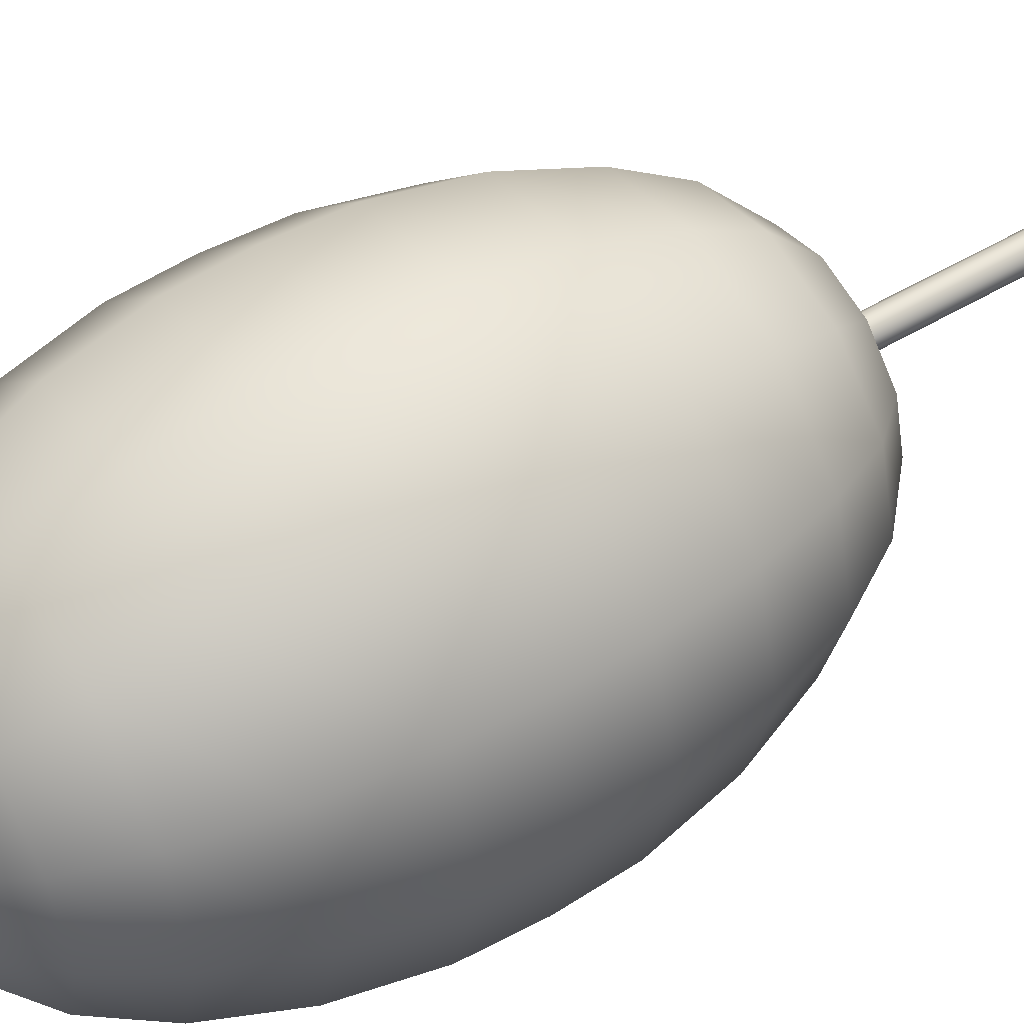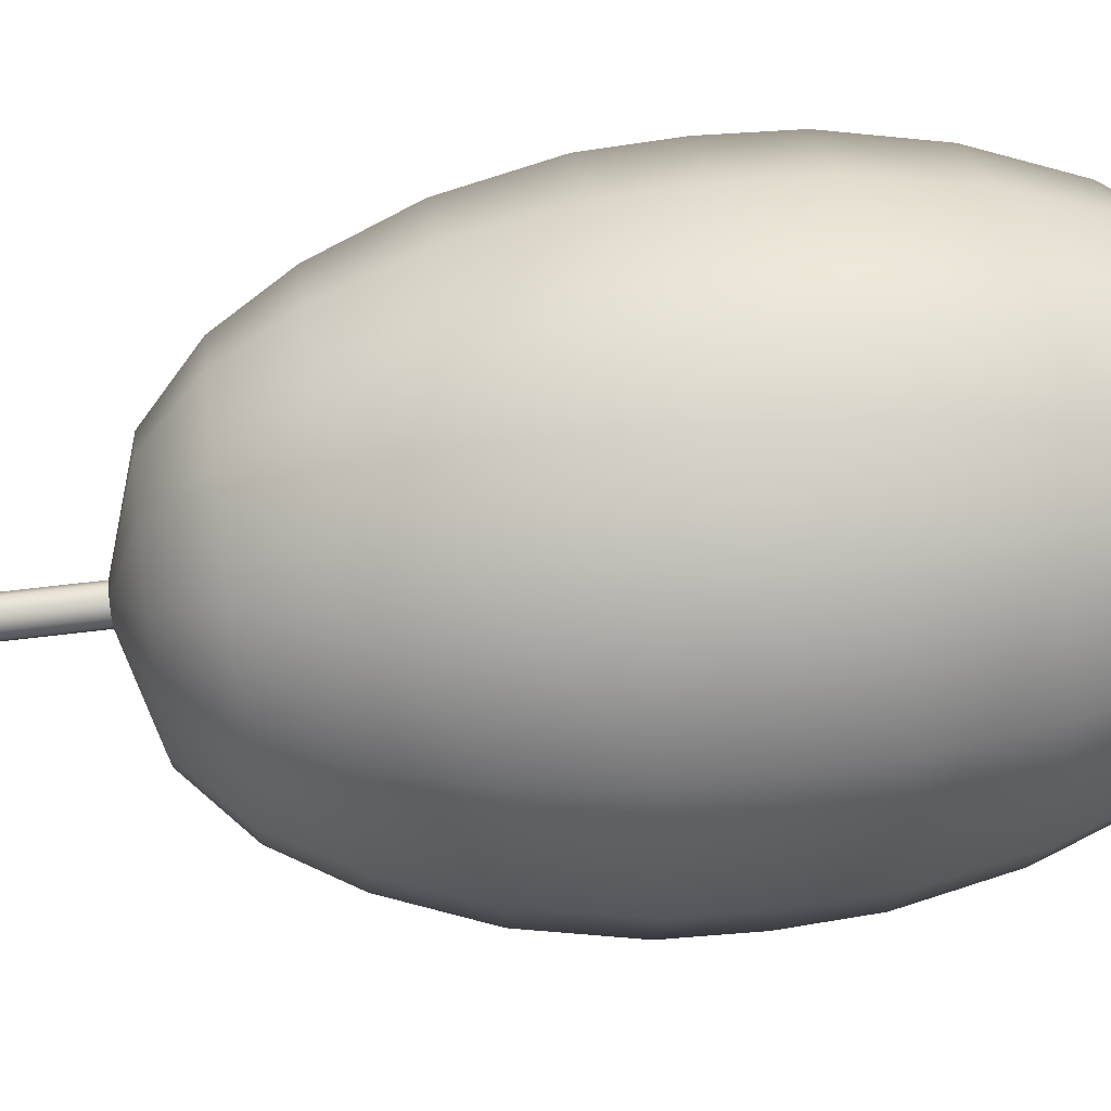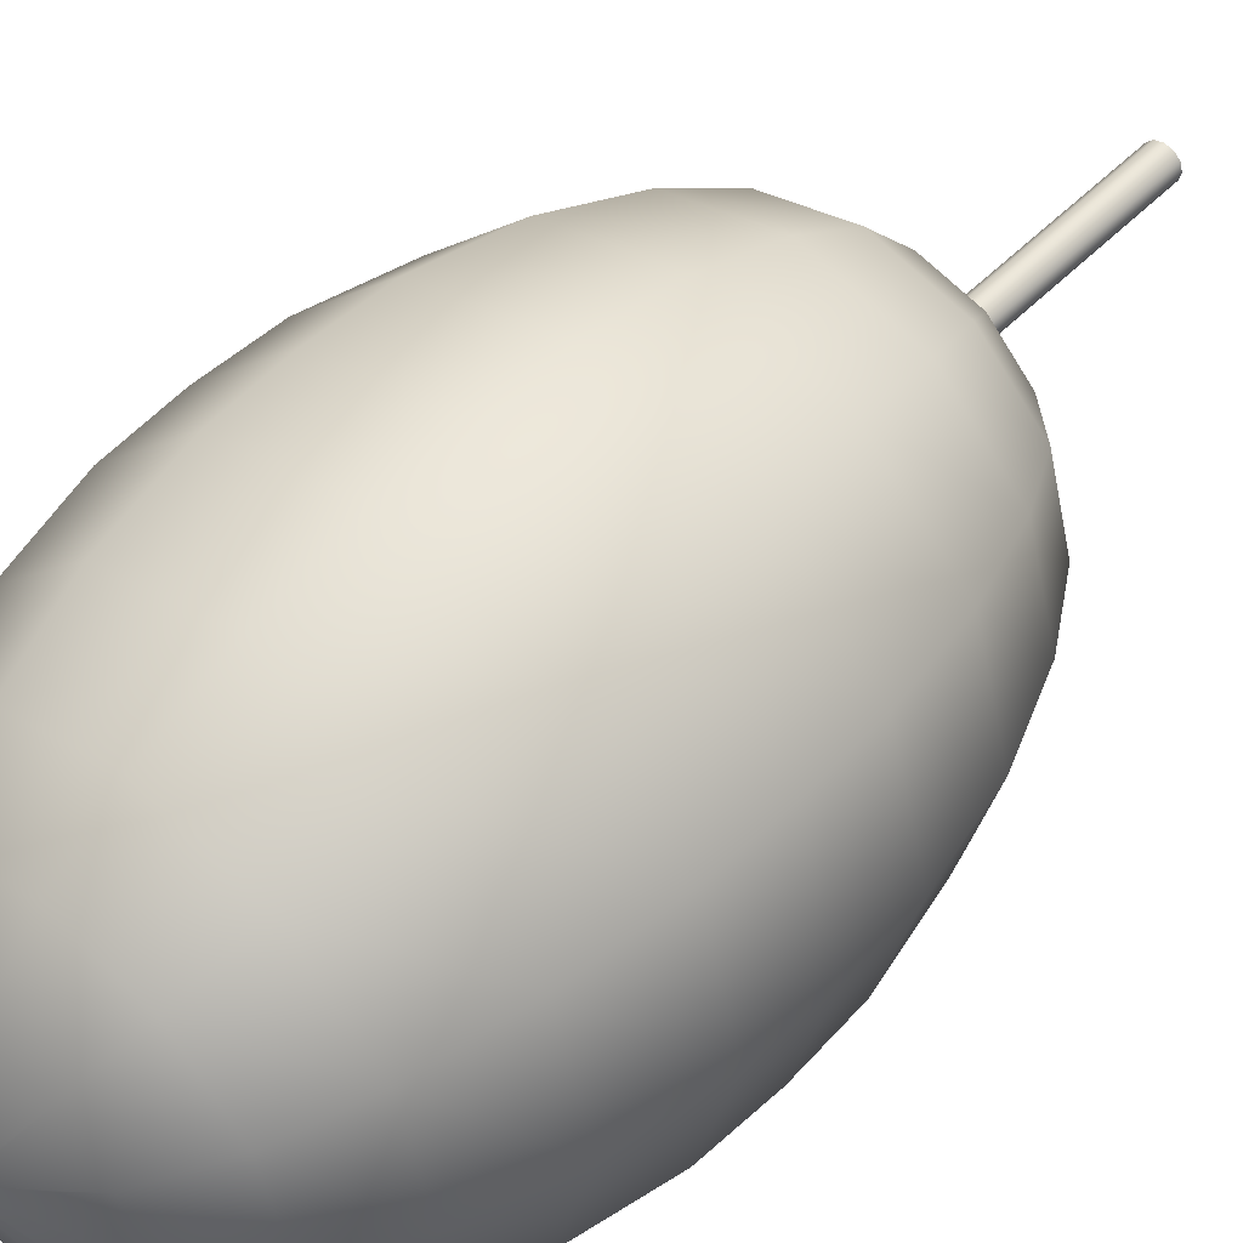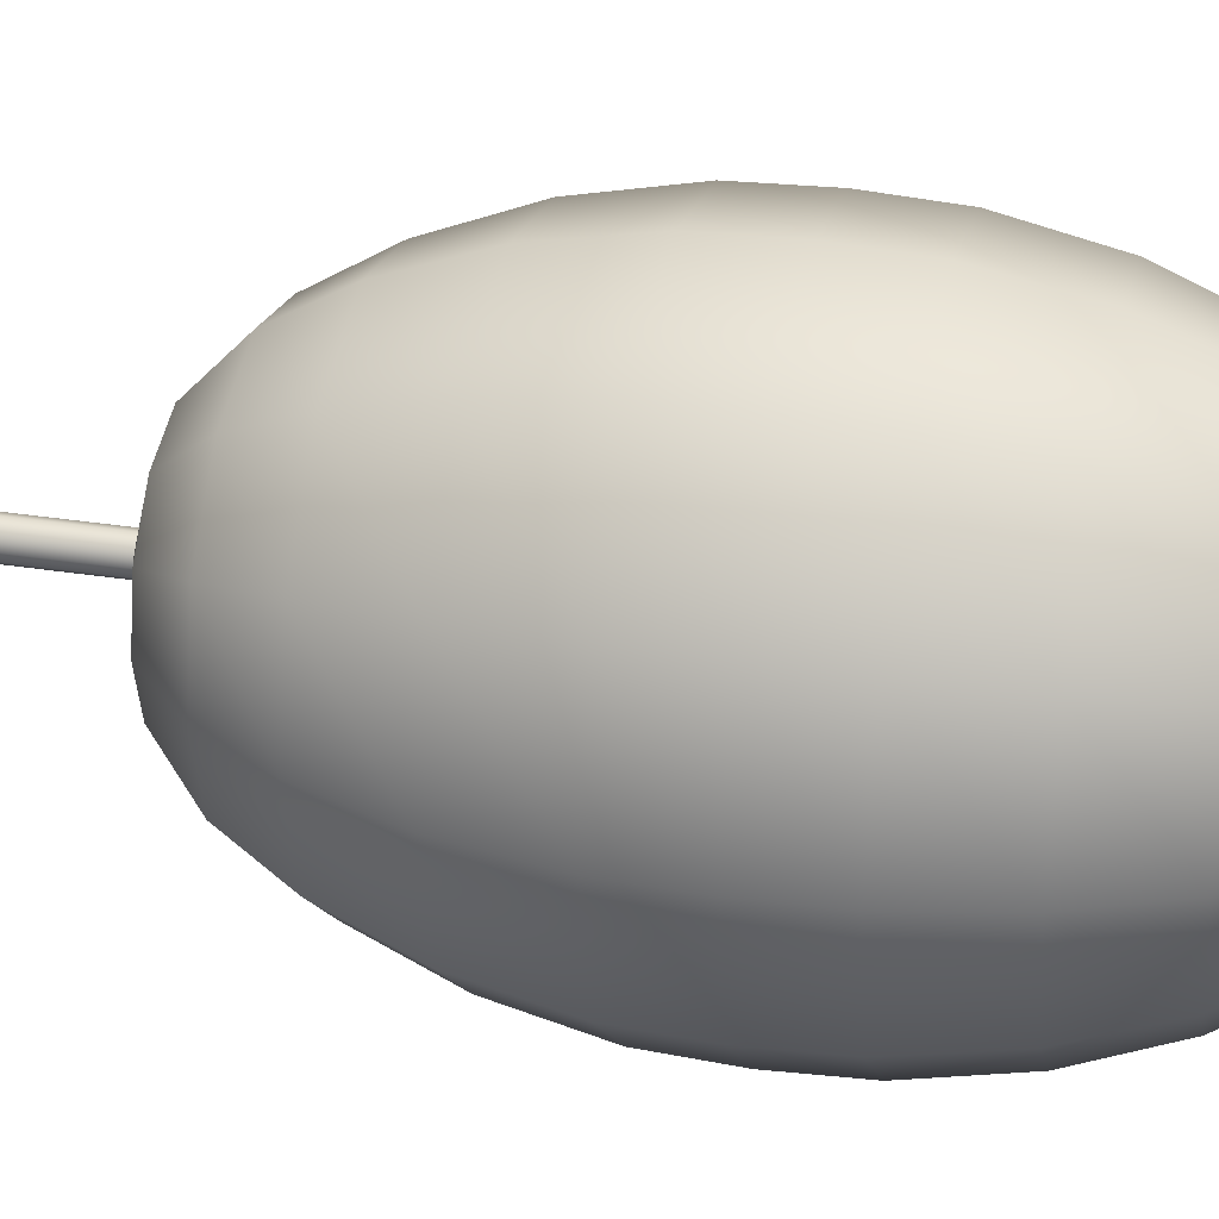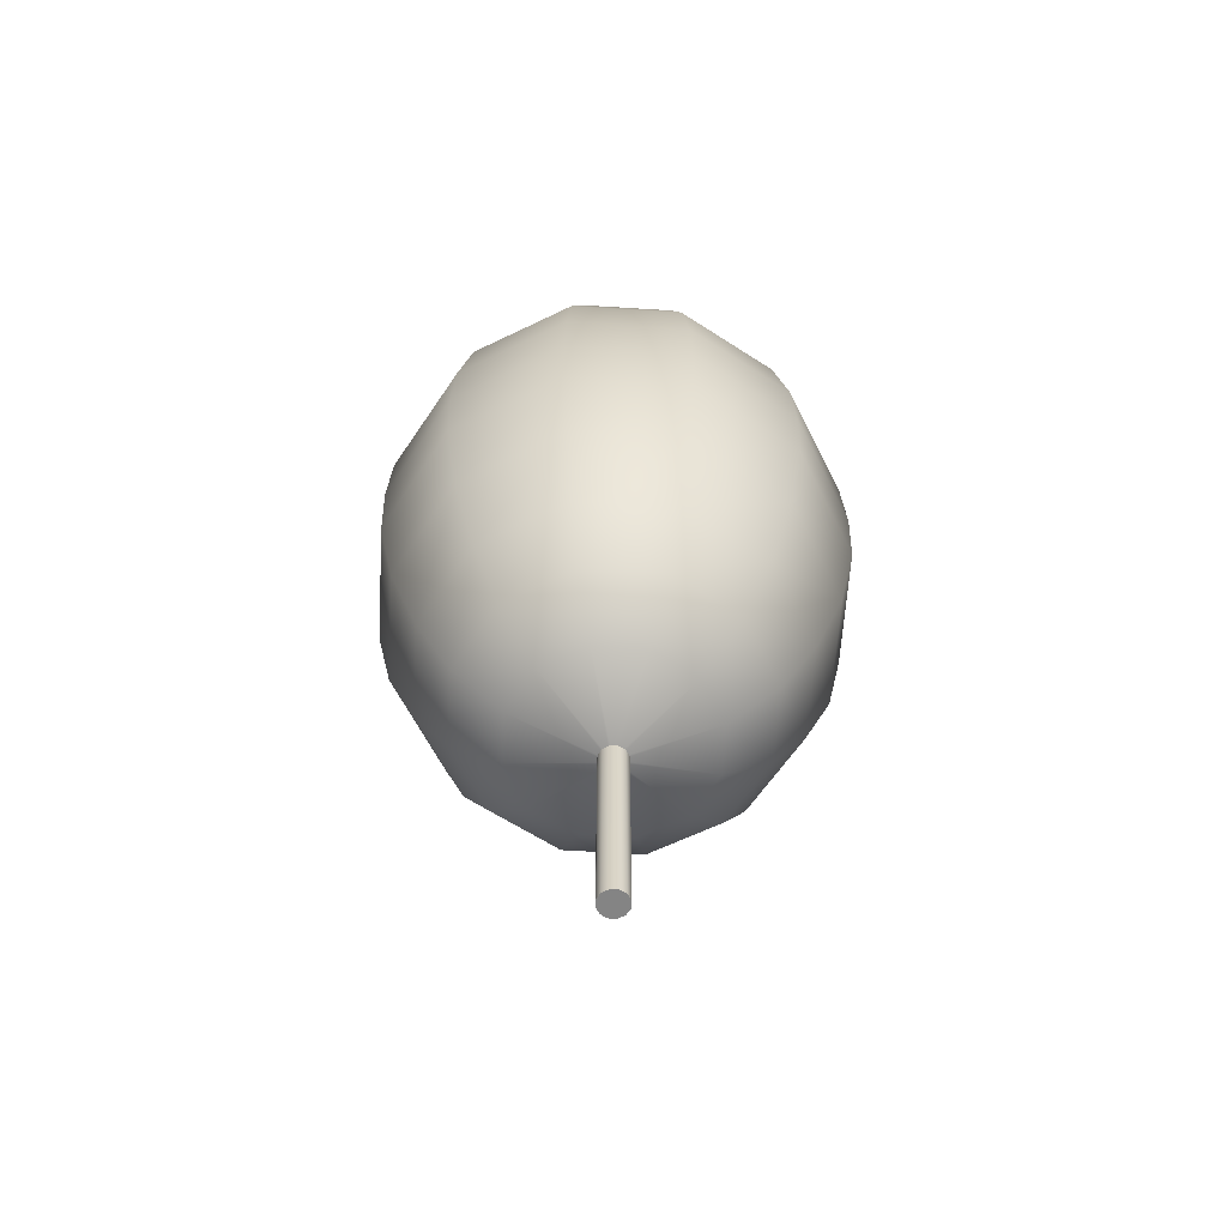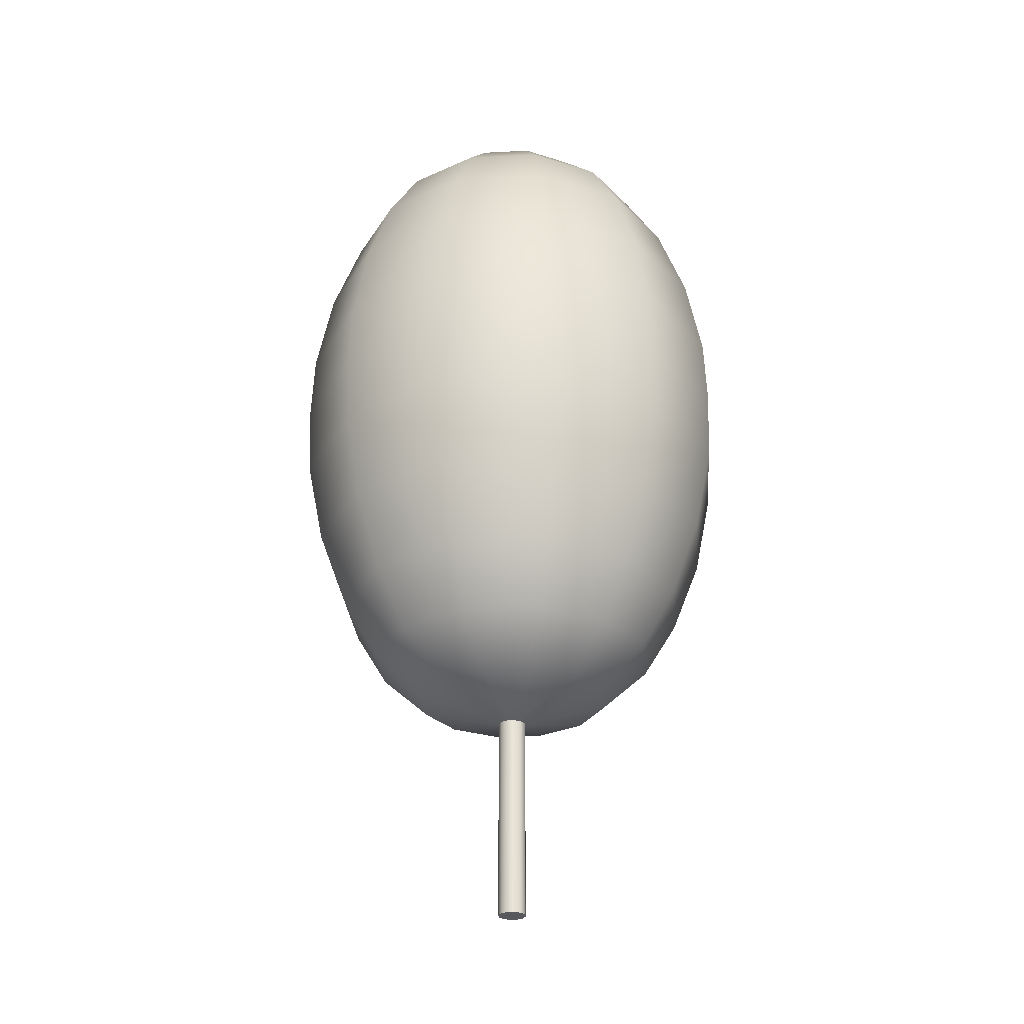
<metadata>
{"format":"obj","ext":"obj","renderer":"f3d","projection":"perspective","resolution":1024,"background":"white","views":[{"elev":51.3,"azim":-123.0,"up":"+Z"},{"elev":63.8,"azim":83.0,"up":"+Z"},{"elev":49.1,"azim":-138.4,"up":"+Z"},{"elev":33.5,"azim":102.0,"up":"+Z"},{"elev":-61.4,"azim":-18.6,"up":"+Y"},{"elev":-28.2,"azim":-130.5,"up":"+Y"}]}
</metadata>
<code>
v 0.037 3.3 0.064
v 0.064 3.3 0.037
v 0.074 3.3 0
v 0.064 3.3 -0.037
v 0.037 3.3 -0.064
v 0 3.3 -0.074
v -0.037 3.3 -0.064
v -0.064 3.3 -0.037
v -0.074 3.3 0
v -0.064 3.3 0.037
v -0.037 3.3 0.064
v 0 3.3 0.074
v 0.79 3.747 1.368
v 1.368 3.747 0.79
v 1.58 3.747 0
v 1.368 3.747 -0.79
v 0.79 3.747 -1.368
v 0 3.747 -1.58
v -0.79 3.747 -1.368
v -1.368 3.747 -0.79
v -1.58 3.747 0
v -1.368 3.747 0.79
v -0.79 3.747 1.368
v 0 3.747 1.58
v 1.194 4.485 2.069
v 2.069 4.485 1.194
v 2.389 4.485 0
v 2.069 4.485 -1.194
v 1.194 4.485 -2.069
v 0 4.485 -2.389
v -1.194 4.485 -2.069
v -2.069 4.485 -1.194
v -2.389 4.485 0
v -2.069 4.485 1.194
v -1.194 4.485 2.069
v 0 4.485 2.389
v 1.477 5.421 2.558
v 2.558 5.421 1.477
v 2.954 5.421 0
v 2.558 5.421 -1.477
v 1.477 5.421 -2.558
v 0 5.421 -2.954
v -1.477 5.421 -2.558
v -2.558 5.421 -1.477
v -2.954 5.421 0
v -2.558 5.421 1.477
v -1.477 5.421 2.558
v 0 5.421 2.954
v 1.717 6.663 2.974
v 2.974 6.663 1.717
v 3.435 6.663 0
v 2.974 6.663 -1.717
v 1.717 6.663 -2.974
v 0 6.663 -3.435
v -1.717 6.663 -2.974
v -2.974 6.663 -1.717
v -3.435 6.663 0
v -2.974 6.663 1.717
v -1.717 6.663 2.974
v 0 6.663 3.435
v 1.854 8.031 3.211
v 3.211 8.031 1.854
v 3.708 8.031 0
v 3.211 8.031 -1.854
v 1.854 8.031 -3.211
v 0 8.031 -3.708
v -1.854 8.031 -3.211
v -3.211 8.031 -1.854
v -3.708 8.031 0
v -3.211 8.031 1.854
v -1.854 8.031 3.211
v 0 8.031 3.708
v 1.875 9.15 3.248
v 3.248 9.15 1.875
v 3.75 9.15 0
v 3.248 9.15 -1.875
v 1.875 9.15 -3.248
v 0 9.15 -3.75
v -1.875 9.15 -3.248
v -3.248 9.15 -1.875
v -3.75 9.15 0
v -3.248 9.15 1.875
v -1.875 9.15 3.248
v 0 9.15 3.75
v 1.849 10.27 3.203
v 3.203 10.27 1.849
v 3.698 10.27 0
v 3.203 10.27 -1.849
v 1.849 10.27 -3.203
v 0 10.27 -3.698
v -1.849 10.27 -3.203
v -3.203 10.27 -1.849
v -3.698 10.27 0
v -3.203 10.27 1.849
v -1.849 10.27 3.203
v 0 10.27 3.698
v 1.713 11.64 2.968
v 2.968 11.64 1.713
v 3.427 11.64 0
v 2.968 11.64 -1.713
v 1.713 11.64 -2.968
v 0 11.64 -3.427
v -1.713 11.64 -2.968
v -2.968 11.64 -1.713
v -3.427 11.64 0
v -2.968 11.64 1.713
v -1.713 11.64 2.968
v 0 11.64 3.427
v 1.479 12.88 2.563
v 2.563 12.88 1.479
v 2.959 12.88 0
v 2.563 12.88 -1.479
v 1.479 12.88 -2.563
v 0 12.88 -2.959
v -1.479 12.88 -2.563
v -2.563 12.88 -1.479
v -2.959 12.88 0
v -2.563 12.88 1.479
v -1.479 12.88 2.563
v 0 12.88 2.959
v 1.183 13.81 2.049
v 2.049 13.81 1.183
v 2.366 13.81 0
v 2.049 13.81 -1.183
v 1.183 13.81 -2.049
v 0 13.81 -2.366
v -1.183 13.81 -2.049
v -2.049 13.81 -1.183
v -2.366 13.81 0
v -2.049 13.81 1.183
v -1.183 13.81 2.049
v 0 13.81 2.366
v 0.777 14.55 1.345
v 1.345 14.55 0.777
v 1.553 14.55 0
v 1.345 14.55 -0.777
v 0.777 14.55 -1.345
v 0 14.55 -1.553
v -0.777 14.55 -1.345
v -1.345 14.55 -0.777
v -1.553 14.55 0
v -1.345 14.55 0.777
v -0.777 14.55 1.345
v 0 14.55 1.553
v 0.034 15 0.058
v 0.058 15 0.034
v 0.067 15 0
v 0.058 15 -0.034
v 0.034 15 -0.058
v 0 15 -0.067
v -0.034 15 -0.058
v -0.058 15 -0.034
v -0.068 15 0
v -0.058 15 0.034
v -0.034 15 0.058
v 0 15 0.068
g AnalyticalCrown
f 1 2 14 13
f 2 3 15 14
f 3 4 16 15
f 4 5 17 16
f 5 6 18 17
f 6 7 19 18
f 7 8 20 19
f 8 9 21 20
f 9 10 22 21
f 10 11 23 22
f 11 12 24 23
f 12 1 13 24
f 13 14 26 25
f 14 15 27 26
f 15 16 28 27
f 16 17 29 28
f 17 18 30 29
f 18 19 31 30
f 19 20 32 31
f 20 21 33 32
f 21 22 34 33
f 22 23 35 34
f 23 24 36 35
f 24 13 25 36
f 25 26 38 37
f 26 27 39 38
f 27 28 40 39
f 28 29 41 40
f 29 30 42 41
f 30 31 43 42
f 31 32 44 43
f 32 33 45 44
f 33 34 46 45
f 34 35 47 46
f 35 36 48 47
f 36 25 37 48
f 37 38 50 49
f 38 39 51 50
f 39 40 52 51
f 40 41 53 52
f 41 42 54 53
f 42 43 55 54
f 43 44 56 55
f 44 45 57 56
f 45 46 58 57
f 46 47 59 58
f 47 48 60 59
f 48 37 49 60
f 49 50 62 61
f 50 51 63 62
f 51 52 64 63
f 52 53 65 64
f 53 54 66 65
f 54 55 67 66
f 55 56 68 67
f 56 57 69 68
f 57 58 70 69
f 58 59 71 70
f 59 60 72 71
f 60 49 61 72
f 61 62 74 73
f 62 63 75 74
f 63 64 76 75
f 64 65 77 76
f 65 66 78 77
f 66 67 79 78
f 67 68 80 79
f 68 69 81 80
f 69 70 82 81
f 70 71 83 82
f 71 72 84 83
f 72 61 73 84
f 73 74 86 85
f 74 75 87 86
f 75 76 88 87
f 76 77 89 88
f 77 78 90 89
f 78 79 91 90
f 79 80 92 91
f 80 81 93 92
f 81 82 94 93
f 82 83 95 94
f 83 84 96 95
f 84 73 85 96
f 85 86 98 97
f 86 87 99 98
f 87 88 100 99
f 88 89 101 100
f 89 90 102 101
f 90 91 103 102
f 91 92 104 103
f 92 93 105 104
f 93 94 106 105
f 94 95 107 106
f 95 96 108 107
f 96 85 97 108
f 97 98 110 109
f 98 99 111 110
f 99 100 112 111
f 100 101 113 112
f 101 102 114 113
f 102 103 115 114
f 103 104 116 115
f 104 105 117 116
f 105 106 118 117
f 106 107 119 118
f 107 108 120 119
f 108 97 109 120
f 109 110 122 121
f 110 111 123 122
f 111 112 124 123
f 112 113 125 124
f 113 114 126 125
f 114 115 127 126
f 115 116 128 127
f 116 117 129 128
f 117 118 130 129
f 118 119 131 130
f 119 120 132 131
f 120 109 121 132
f 121 122 134 133
f 122 123 135 134
f 123 124 136 135
f 124 125 137 136
f 125 126 138 137
f 126 127 139 138
f 127 128 140 139
f 128 129 141 140
f 129 130 142 141
f 130 131 143 142
f 131 132 144 143
f 132 121 133 144
f 133 134 146 145
f 134 135 147 146
f 135 136 148 147
f 136 137 149 148
f 137 138 150 149
f 138 139 151 150
f 139 140 152 151
f 140 141 153 152
f 141 142 154 153
f 142 143 155 154
f 143 144 156 155
f 144 133 145 156
f 1 12 11 10 9 8 7 6 5 4 3 2
f 145 146 147 148 149 150 151 152 153 154 155 156
v 0.115 0 0.199
v 0.199 0 0.115
v 0.23 0 0
v 0.199 0 -0.115
v 0.115 0 -0.199
v 0 0 -0.23
v -0.115 0 -0.199
v -0.199 0 -0.115
v -0.23 0 0
v -0.199 0 0.115
v -0.115 0 0.199
v 0 0 0.23
v 0.115 6.225 0.199
v 0.199 6.225 0.115
v 0.23 6.225 0
v 0.199 6.225 -0.115
v 0.115 6.225 -0.199
v 0 6.225 -0.23
v -0.115 6.225 -0.199
v -0.199 6.225 -0.115
v -0.23 6.225 0
v -0.199 6.225 0.115
v -0.115 6.225 0.199
v 0 6.225 0.23
g AnalyticalTrunk
f 157 158 170 169
f 158 159 171 170
f 159 160 172 171
f 160 161 173 172
f 161 162 174 173
f 162 163 175 174
f 163 164 176 175
f 164 165 177 176
f 165 166 178 177
f 166 167 179 178
f 167 168 180 179
f 168 157 169 180
f 167 166 165 164 163 162 161 160 159 158 157 168
f 180 169 170 171 172 173 174 175 176 177 178 179

</code>
